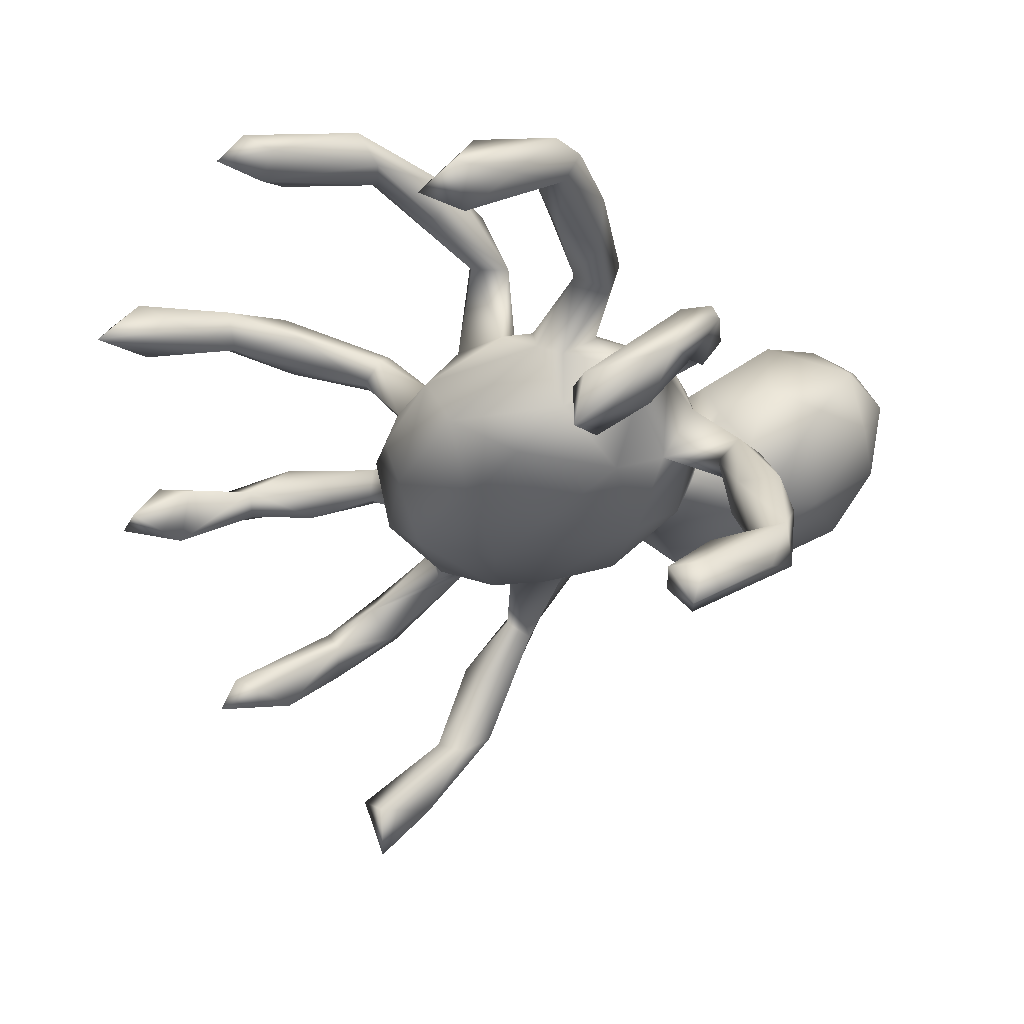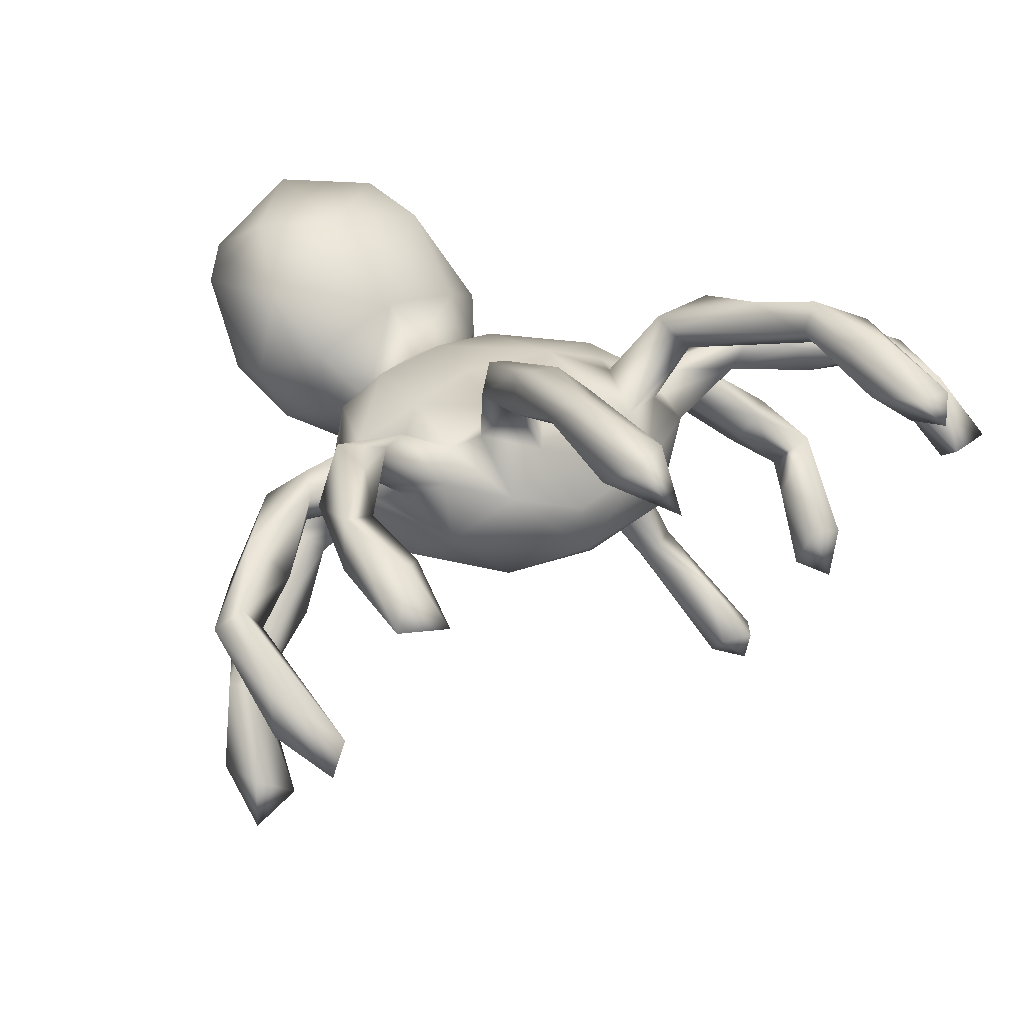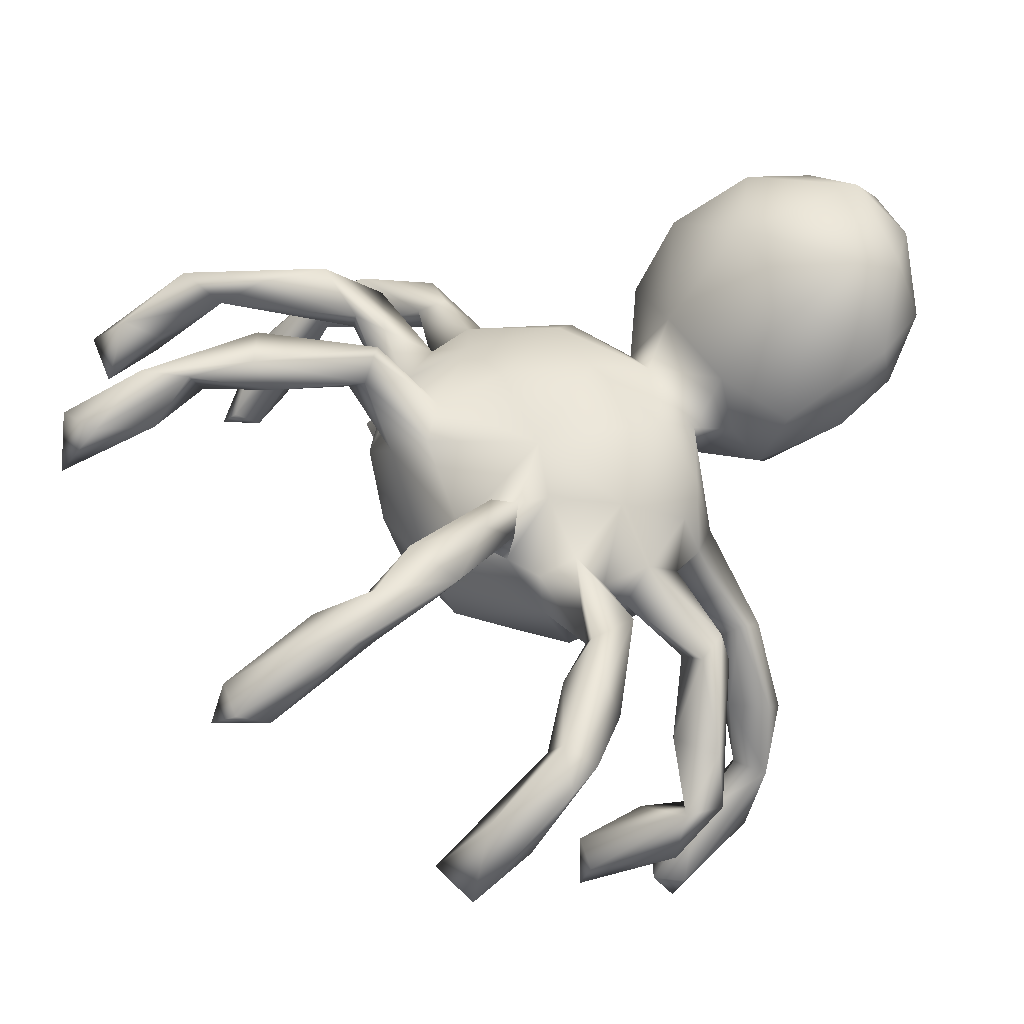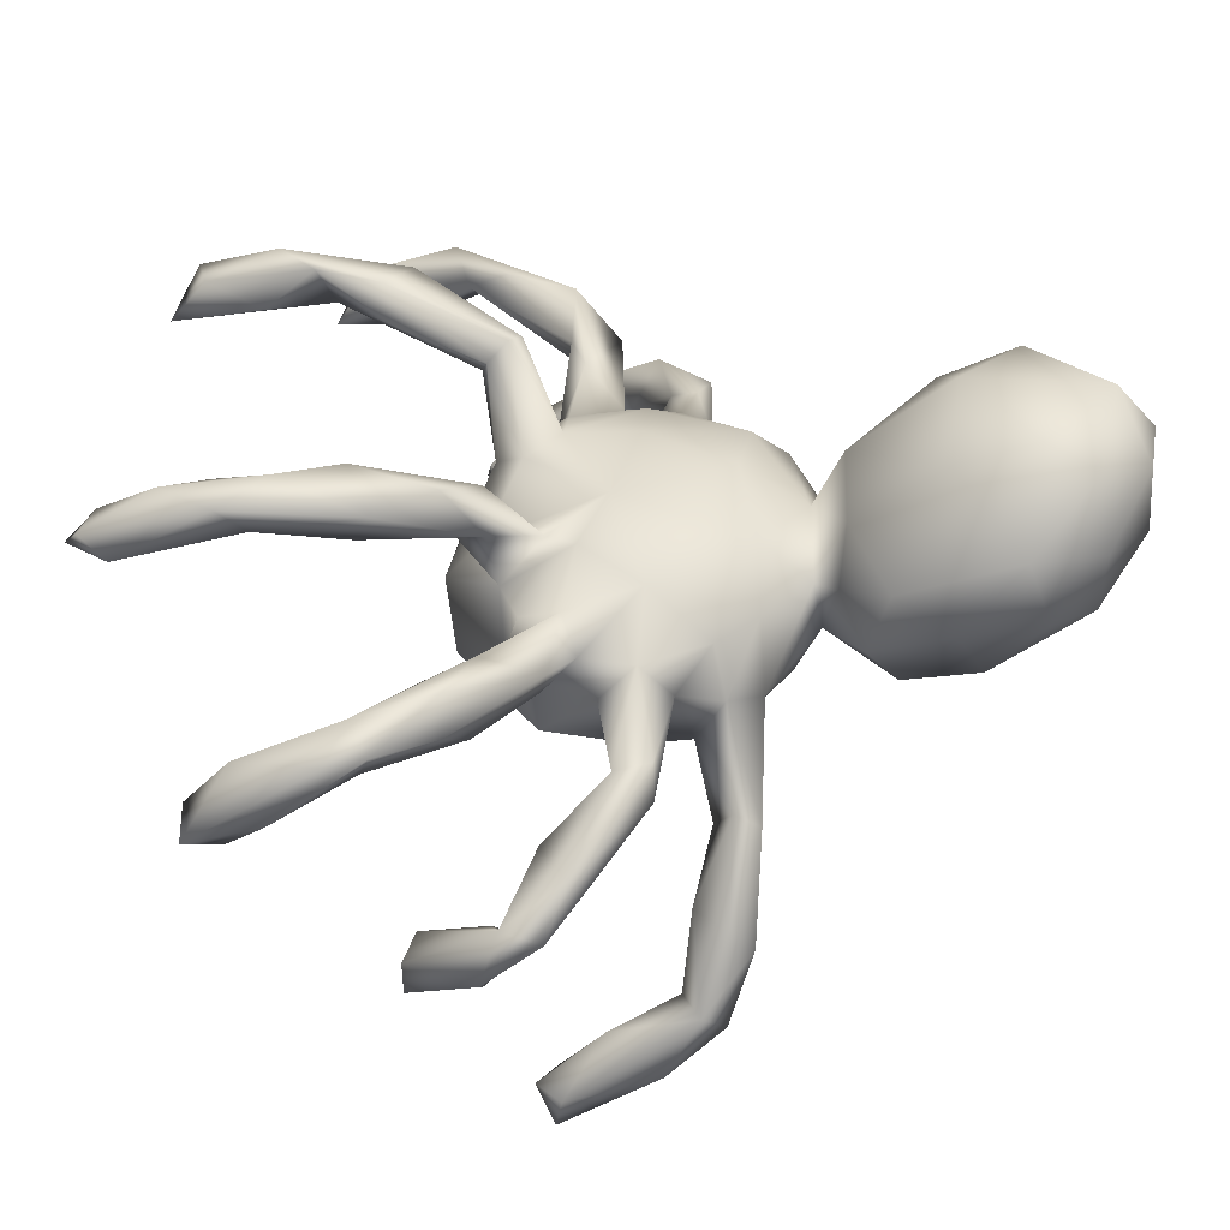
<metadata>
{"format":"obj","ext":"obj","renderer":"f3d","projection":"perspective","resolution":1024,"background":"white","views":[{"elev":-30.4,"azim":-125.4,"up":"+Z"},{"elev":22.8,"azim":134.0,"up":"+Z"},{"elev":52.9,"azim":-127.3,"up":"+Z"},{"elev":38.3,"azim":-89.7,"up":"+Z"}]}
</metadata>
<code>
v 0.6946 0.2858 -0.3412
v -0.2 0.8362 0.1804
v 0.3884 0.76 0.1746
v -0.5779 0.5834 -0.04901
v 0.5415 0.00541 -0.5369
v -0.5345 0.6453 -0.01206
v -0.5753 0.1415 -0.6168
v 0.6201 -0.005546 -0.491
v -0.5211 0.09923 -0.5948
v 0.6578 0.1538 -0.3106
v -0.507 0.1381 -0.5598
v 0.6574 0.2766 -0.2891
v -0.265 0.7641 0.1946
v -0.5945 0.1317 -0.5468
v -0.2385 0.8098 0.2238
v 0.4391 0.7128 0.2488
v 0.6573 0.5278 -0.001104
v -0.5577 0.3572 -0.3577
v 0.7281 0.1722 -0.2136
v -0.5532 0.1723 -0.5509
v 0.6737 0.4118 -0.01259
v -0.5839 0.3551 -0.2711
v -0.5793 0.5681 0.101
v 0.6275 0.2428 -0.3137
v -0.1723 0.7904 0.2195
v -0.5332 0.2939 -0.3411
v 0.3492 0.4895 0.2353
v 0.682 0.4644 0.09259
v 0.5968 -0.03561 -0.602
v -0.6041 0.2391 -0.2965
v -0.5349 0.066 -0.4596
v -0.529 0.3362 -0.262
v 0.7472 0.5037 0.01338
v 0.4307 0.6359 0.2063
v 0.7288 0.1831 -0.2899
v -0.2142 0.7565 0.1651
v -0.6272 0.6386 -0.004705
v 0.3619 0.6942 0.2639
v -0.1797 0.695 0.2024
v 0.7122 0.3487 0.05923
v -0.2208 0.6937 0.2916
v -0.5337 -0.1098 -0.4505
v -0.1088 0.2929 -0.09218
v -0.6259 0.5209 0.0253
v -0.5853 -0.01823 -0.5025
v 0.07432 0.282 -0.1236
v 0.1654 0.1765 -0.1757
v -0.5609 0.2275 -0.2193
v 0.6266 0.4246 0.07412
v -0.6584 0.2129 -0.1342
v 0.1027 0.2955 -0.03452
v 0.3342 0.5194 0.3035
v -0.2292 0.5326 0.2485
v -0.5903 0.3942 0.0887
v -0.4946 -0.07578 -0.4264
v 0.5363 -0.09959 -0.5169
v -0.6183 0.1621 -0.1895
v -0.5711 -0.07034 -0.396
v -0.6733 0.2406 -0.2272
v 0.3303 0.601 0.2332
v -0.03161 0.199 -0.1862
v 0.6428 0.2712 0.0753
v 0.6119 -0.09951 -0.4967
v -0.1852 0.6215 0.2806
v -0.271 0.5613 0.2526
v 0.5202 -0.11 -0.3763
v 0.2923 0.1619 -0.07709
v -0.05594 0.3103 0.008459
v 0.0803 0.06296 -0.2091
v -0.5121 -0.04315 -0.403
v 0.3945 0.5792 0.305
v 0.2601 0.3975 0.251
v -0.1777 0.194 -0.1565
v -0.5383 0.4206 0.1204
v -0.2767 0.1668 -0.1016
v -0.6809 0.1499 -0.1401
v -0.2805 0.6085 0.2957
v 0.6836 0.05677 -0.1134
v 0.3992 0.4904 0.2657
v -0.6145 0.3784 0.1364
v -0.0967 0.06193 -0.2063
v -0.6299 0.4393 0.133
v 0.4949 -0.2087 -0.3324
v 0.4791 -0.143 -0.3967
v 0.7198 0.02576 -0.148
v 0.2949 0.4139 0.306
v 0.4367 0.1202 0.06674
v 0.6398 0.05666 -0.1615
v 0.5542 -0.1489 -0.3727
v -0.49 0.335 0.08208
v 0.6921 0.02369 -0.1961
v 0.58 -0.02138 -0.1439
v 0.3423 0.3634 0.2242
v 0.6041 0.3 0.1046
v 0.6879 0.3253 0.1314
v -0.2312 0.5308 0.3217
v -0.4977 0.2512 0.07116
v 0.4392 -0.1193 -0.2414
v 0.6306 0.1995 0.1013
v 0.5611 0.2366 0.1565
v -0.261 0.2122 0.01509
v -0.565 0.09147 -0.1444
v -0.5624 0.408 0.1619
v 0.2914 0.04062 -0.1366
v -0.5209 -0.1075 -0.2703
v 0.148 0.2403 0.07498
v 0.223 -0.03365 -0.1738
v -0.2409 0.4185 0.2162
v 0.5562 0.03167 -0.1029
v -0.2699 0.3954 0.2764
v -0.2897 0.1764 -0.003434
v -0.4248 -0.07936 -0.307
v -0.07141 0.2523 0.08775
v 0.4137 0.1285 0.1226
v 0.4669 -0.1968 -0.3591
v 0.2943 0.1486 0.02553
v 0.3307 0.09366 -0.001965
v 0.2205 0.2409 0.002291
v -0.4705 -0.05666 -0.2736
v -0.5545 0.1589 -0.07254
v -0.2009 0.533 0.2718
v 0.2392 0.2617 0.1827
v 0.5477 0.1852 0.05694
v -0.454 0.3233 0.1325
v -0.1864 0.4305 0.3091
v -0.5323 0.1378 -0.1164
v 0.2142 0.1568 0.0966
v 0.3517 0.3677 0.2973
v -0.3915 0.2257 0.08352
v -0.1777 0.2962 0.1953
v -0.171 0.2232 0.08167
v -0.5562 0.2853 0.1213
v 0.4435 -0.1694 -0.211
v 0.6113 -0.05994 -0.1192
v -0.4491 0.05605 -0.03753
v 0.3805 -0.1312 -0.2817
v -0.239 0.0232 -0.1597
v 0.5189 0.1227 0.1555
v -0.2265 0.1957 0.06862
v 0.2612 0.2064 0.196
v 0.6036 -0.01379 -0.03476
v -0.5171 0.2854 0.1697
v -0.21 0.2382 0.2
v 0.3414 0.01093 -0.02456
v 0.2637 0.1301 0.08018
v 0.2004 0.2521 0.2213
v -0.1436 0.2776 0.2299
v 0.3272 -0.1399 -0.1777
v -0.2164 0.3 0.2853
v -0.3275 0.03796 -0.05911
v -0.123 -0.114 -0.1823
v 0.0983 0.196 0.1184
v 0.1319 -0.09043 -0.1878
v 0.446 -0.0327 -0.002243
v -0.2966 0.1091 0.05121
v -0.1535 0.243 0.2481
v -0.4048 0.158 0.07643
v 0.2653 -0.1046 -0.1212
v -0.6277 0.1185 -0.07065
v 0.4403 -0.05327 -0.05556
v -0.3885 -0.08674 -0.1812
v -0.1173 0.1582 0.1331
v 0.2353 0.1988 0.247
v -0.4207 0.1479 0.122
v 0.2185 0.2195 0.2508
v -0.2476 0.1336 0.09484
v -0.4291 0.2443 0.1605
v 0.2022 -0.181 -0.1207
v 0.3244 -0.05773 -0.07122
v -0.2694 -0.06051 -0.1235
v 0.3518 0.1057 0.1226
v 0.2942 0.0432 0.07221
v -0.4475 -3.8e-05 -0.04078
v -0.3228 0.08099 -0.004567
v -0.5107 0.000659 -0.03164
v -0.4275 -0.1489 -0.3068
v -0.3727 -0.1508 -0.1968
v 0.4391 -0.09825 -0.04355
v 0.446 0.04735 0.1028
v -0.5074 -0.148 -0.3181
v 0.3232 -0.2151 -0.1486
v 0.3257 -0.1933 -0.1942
v 0.1461 0.1365 0.1312
v -0.5034 0.0595 0.01917
v 0.366 -0.1743 -0.1343
v -0.3288 -0.02964 0.008179
v 0.4905 -0.09891 -0.005851
v 0.228 0.008649 0.121
v -0.4222 -0.1554 -0.1576
v 0.3193 -0.09743 0.006601
v -0.3044 -0.1042 -0.02208
v -0.143 0.1119 0.1386
v -0.4864 0.001914 0.02116
v 0.415 -0.07436 0.02579
v 0.08126 -0.2141 -0.1378
v -0.3148 0.02455 0.05226
v -0.1223 -0.2104 -0.115
v -0.4164 -0.1138 -0.1389
v -0.05242 0.06411 0.1648
v -0.223 0.01318 0.126
v 0.2734 -0.1722 -0.04827
v -0.245 -0.1381 -0.09429
v 0.312 -0.05209 0.05352
v -0.2801 -0.08472 0.06535
v 0.1181 0.01736 0.1553
v 0.205 -0.2123 0.05256
v 0.1843 -0.229 -0.06345
v 0.03684 -0.1264 0.1517
v -0.2307 -0.1528 0.07491
v -0.122 -0.2507 -0.0322
v -0.002866 -0.2597 -0.07599
v 0.05499 -0.353 -0.09603
v 0.09431 -0.2675 0.02536
v -0.2683 -0.161 -0.04254
v 0.165 -0.1505 0.1216
v -0.1214 -0.1505 0.1307
v 0.004701 -0.2338 0.09723
v -0.2299 -0.3057 0.00916
v -0.1268 -0.2348 0.05508
v 0.1433 -0.3244 -0.004764
v -0.1927 -0.2656 0.09091
v 0.1425 -0.4482 -0.04168
v -0.04173 -0.4337 -0.1062
v -0.2096 -0.4834 -0.0452
v -0.1898 -0.3621 -0.07643
v -0.1418 -0.2758 0.1773
v 0.2018 -0.4508 0.06053
v -0.2591 -0.335 0.1339
v -0.3036 -0.426 0.09621
v -0.09467 -0.6343 -0.00152
v 0.1583 -0.3269 0.1139
v 0.0136 -0.2814 0.1932
v 0.1767 -0.4273 0.2135
v 0.1702 -0.5538 0.03845
v -0.2837 -0.5589 0.1031
v 0.05876 -0.5479 -0.04785
v 0.09093 -0.64 0.04294
v -0.1786 -0.4142 0.3011
v 0.03332 -0.7217 0.1666
v -0.212 -0.6362 0.07383
v -0.2955 -0.5176 0.22
v 0.1758 -0.6186 0.2023
v 0.1131 -0.5413 0.3133
v -0.2561 -0.6342 0.2042
v 0.01302 -0.4392 0.3242
v -0.1763 -0.5395 0.3425
v -0.1325 -0.712 0.1567
v 0.09642 -0.687 0.2422
v -0.1417 -0.7028 0.2751
v -0.2038 -0.6211 0.3092
v -0.04222 -0.7199 0.2762
v -0.04948 -0.6563 0.353
f 63 89 83
f 55 112 176
f 240 230 247
f 247 239 251
f 249 247 251
f 9 7 11
f 5 8 29
f 7 9 45
f 7 45 14
f 9 11 55
f 55 11 31
f 29 8 63
f 56 5 29
f 14 45 58
f 45 9 42
f 9 55 42
f 29 63 56
f 58 45 42
f 56 83 115
f 83 56 63
f 55 176 42
f 58 42 180
f 58 180 105
f 180 42 176
f 224 223 230
f 230 223 236
f 224 230 240
f 230 236 237
f 230 237 239
f 247 230 239
f 50 22 59
f 22 50 32
f 1 19 35
f 1 12 19
f 10 1 35
f 1 24 12
f 24 1 10
f 26 18 32
f 32 18 22
f 18 59 22
f 208 199 216
f 188 205 215
f 203 188 215
f 215 205 208
f 200 209 216
f 199 200 216
f 200 204 209
f 154 203 194
f 144 172 203
f 200 196 204
f 155 196 200
f 196 184 193
f 174 184 196
f 109 154 141
f 154 144 203
f 117 172 144
f 155 174 196
f 111 174 155
f 157 111 155
f 78 109 141
f 144 67 117
f 111 75 174
f 43 73 75
f 19 12 78
f 47 46 67
f 210 218 221
f 219 210 221
f 214 210 219
f 210 225 218
f 207 181 201
f 211 207 213
f 195 207 211
f 195 168 207
f 214 197 210
f 202 197 214
f 185 201 181
f 185 158 201
f 168 181 207
f 168 182 181
f 153 168 195
f 151 197 202
f 177 202 214
f 170 202 177
f 151 202 170
f 189 214 191
f 191 198 189
f 170 161 198
f 133 98 185
f 98 148 185
f 98 136 148
f 148 158 185
f 168 158 182
f 158 148 182
f 153 158 168
f 153 107 158
f 137 151 170
f 153 69 107
f 151 69 153
f 81 69 151
f 137 81 151
f 243 245 252
f 74 4 6
f 74 6 23
f 150 186 173
f 150 137 170
f 107 104 158
f 104 169 158
f 178 92 134
f 150 170 186
f 191 170 198
f 186 170 191
f 158 169 201
f 201 169 190
f 191 214 209
f 204 191 209
f 207 201 206
f 201 190 206
f 209 214 219
f 209 219 216
f 216 219 217
f 226 219 221
f 217 219 226
f 213 217 232
f 231 213 232
f 213 206 217
f 220 213 231
f 207 206 213
f 217 226 232
f 221 228 226
f 238 226 228
f 238 228 241
f 233 245 243
f 238 241 246
f 245 238 246
f 245 246 252
f 17 33 21
f 6 4 37
f 163 86 165
f 86 146 165
f 128 86 163
f 86 72 146
f 147 125 156
f 156 125 149
f 125 110 149
f 122 27 93
f 121 125 147
f 130 53 121
f 72 27 122
f 95 33 28
f 28 17 49
f 33 17 28
f 6 37 23
f 125 96 110
f 96 77 110
f 93 79 128
f 52 72 86
f 27 79 93
f 27 72 52
f 121 96 125
f 46 43 68
f 183 199 205
f 199 162 192
f 99 138 179
f 123 99 179
f 138 171 179
f 114 171 138
f 114 116 171
f 116 114 87
f 171 116 145
f 152 199 183
f 152 113 199
f 113 162 199
f 162 113 156
f 162 131 192
f 143 131 162
f 129 166 139
f 101 129 139
f 167 164 166
f 129 167 166
f 129 124 167
f 167 142 164
f 132 97 164
f 132 164 142
f 94 87 114
f 145 118 127
f 106 122 127
f 118 106 127
f 106 113 152
f 106 68 113
f 46 68 51
f 183 127 163
f 88 91 92
f 102 135 173
f 231 232 233
f 232 226 238
f 245 232 238
f 233 232 245
f 18 26 30
f 18 30 59
f 59 30 57
f 57 30 48
f 30 26 48
f 10 35 91
f 76 59 57
f 57 102 76
f 57 126 102
f 73 81 137
f 75 73 137
f 61 69 81
f 47 104 107
f 76 102 175
f 69 47 107
f 92 91 134
f 102 173 175
f 150 75 137
f 131 101 139
f 113 68 131
f 68 101 131
f 90 129 97
f 90 124 129
f 54 97 132
f 54 90 97
f 118 51 106
f 106 51 68
f 162 156 149
f 138 100 114
f 127 140 163
f 127 122 140
f 183 163 165
f 165 152 183
f 146 152 165
f 149 143 162
f 113 147 156
f 99 95 138
f 94 114 100
f 122 106 146
f 146 106 152
f 113 130 147
f 130 131 143
f 113 131 130
f 103 142 167
f 124 103 167
f 90 74 124
f 80 132 142
f 80 54 132
f 40 95 99
f 123 62 99
f 62 40 99
f 123 94 62
f 95 100 138
f 103 80 142
f 124 74 103
f 65 110 77
f 110 65 108
f 65 53 108
f 71 128 79
f 128 71 86
f 71 52 86
f 60 27 52
f 121 64 96
f 64 41 96
f 41 77 96
f 79 16 71
f 34 16 79
f 34 79 27
f 52 38 60
f 53 39 121
f 39 64 121
f 36 39 53
f 65 36 53
f 13 65 77
f 60 3 27
f 3 34 27
f 39 25 64
f 13 36 65
f 13 2 36
f 71 38 52
f 16 38 71
f 25 41 64
f 77 15 13
f 15 77 41
f 3 16 34
f 3 60 38
f 16 3 38
f 25 15 41
f 39 2 25
f 36 2 39
f 2 15 25
f 15 2 13
f 67 46 118
f 118 46 51
f 43 75 101
f 68 43 101
f 67 118 116
f 101 111 129
f 129 111 157
f 101 75 111
f 116 118 145
f 67 116 117
f 117 116 87
f 97 157 164
f 157 97 129
f 155 164 157
f 155 166 164
f 131 139 192
f 139 166 192
f 145 127 183
f 171 145 172
f 117 87 179
f 117 179 172
f 171 172 179
f 87 123 179
f 200 166 155
f 192 166 200
f 192 200 199
f 188 145 183
f 188 183 205
f 172 145 188
f 172 188 203
f 205 199 208
f 43 61 73
f 43 46 61
f 46 47 61
f 134 85 141
f 85 78 141
f 134 91 85
f 104 67 144
f 102 126 135
f 120 159 184
f 120 50 159
f 50 76 159
f 10 91 88
f 19 78 85
f 91 35 85
f 78 88 109
f 88 92 109
f 104 47 67
f 61 81 73
f 57 120 126
f 57 50 120
f 48 50 57
f 59 76 50
f 35 19 85
f 78 12 88
f 47 69 61
f 32 50 48
f 12 24 88
f 24 10 88
f 26 32 48
f 206 215 217
f 217 215 208
f 208 216 217
f 190 203 206
f 203 215 206
f 186 191 204
f 187 141 194
f 178 187 190
f 194 141 154
f 203 190 194
f 190 187 194
f 190 169 178
f 196 193 186
f 175 186 193
f 186 175 173
f 184 159 193
f 134 141 187
f 178 134 187
f 109 92 178
f 169 160 178
f 160 144 154
f 154 109 160
f 109 178 160
f 169 144 160
f 104 144 169
f 135 120 184
f 174 135 184
f 135 150 173
f 174 150 135
f 159 175 193
f 135 126 120
f 159 76 175
f 75 150 174
f 204 196 186
f 151 153 195
f 220 211 213
f 218 229 228
f 221 218 228
f 220 231 227
f 227 231 233
f 228 229 241
f 227 233 242
f 233 243 242
f 246 241 250
f 250 241 244
f 246 250 252
f 250 249 252
f 248 252 251
f 242 243 248
f 248 243 252
f 89 98 133
f 66 98 89
f 83 89 133
f 112 119 161
f 119 105 198
f 161 119 198
f 112 161 176
f 176 161 177
f 161 170 177
f 182 136 115
f 148 136 182
f 115 83 182
f 182 83 181
f 198 105 189
f 180 176 189
f 177 189 176
f 189 177 214
f 197 151 195
f 94 123 87
f 54 74 90
f 44 80 82
f 44 54 80
f 94 21 62
f 62 21 40
f 4 74 54
f 4 54 44
f 140 128 163
f 110 143 149
f 108 130 143
f 110 108 143
f 72 122 146
f 122 93 140
f 121 147 130
f 103 82 80
f 95 94 100
f 28 94 95
f 49 94 28
f 23 82 103
f 33 95 40
f 49 21 94
f 103 74 23
f 37 44 82
f 23 37 82
f 21 33 40
f 17 21 49
f 4 44 37
f 140 93 128
f 53 130 108
f 242 248 239
f 244 240 247
f 237 242 239
f 237 234 242
f 235 240 244
f 236 234 237
f 224 240 235
f 234 236 222
f 212 222 236
f 223 212 236
f 225 223 224
f 212 223 225
f 105 180 189
f 136 84 115
f 55 70 112
f 70 119 112
f 119 58 105
f 70 58 119
f 89 8 66
f 63 8 89
f 66 136 98
f 66 84 136
f 56 115 84
f 5 84 66
f 225 224 229
f 211 212 225
f 197 211 210
f 249 251 252
f 83 133 181
f 181 133 185
f 197 195 211
f 210 211 225
f 211 220 212
f 212 220 222
f 218 225 229
f 222 220 227
f 222 227 234
f 229 224 235
f 235 241 229
f 241 235 244
f 234 227 242
f 247 249 244
f 250 244 249
f 239 248 251
f 20 7 14
f 11 7 20
f 11 20 31
f 31 20 14
f 31 14 58
f 8 5 66
f 5 56 84
f 31 70 55
f 70 31 58

</code>
